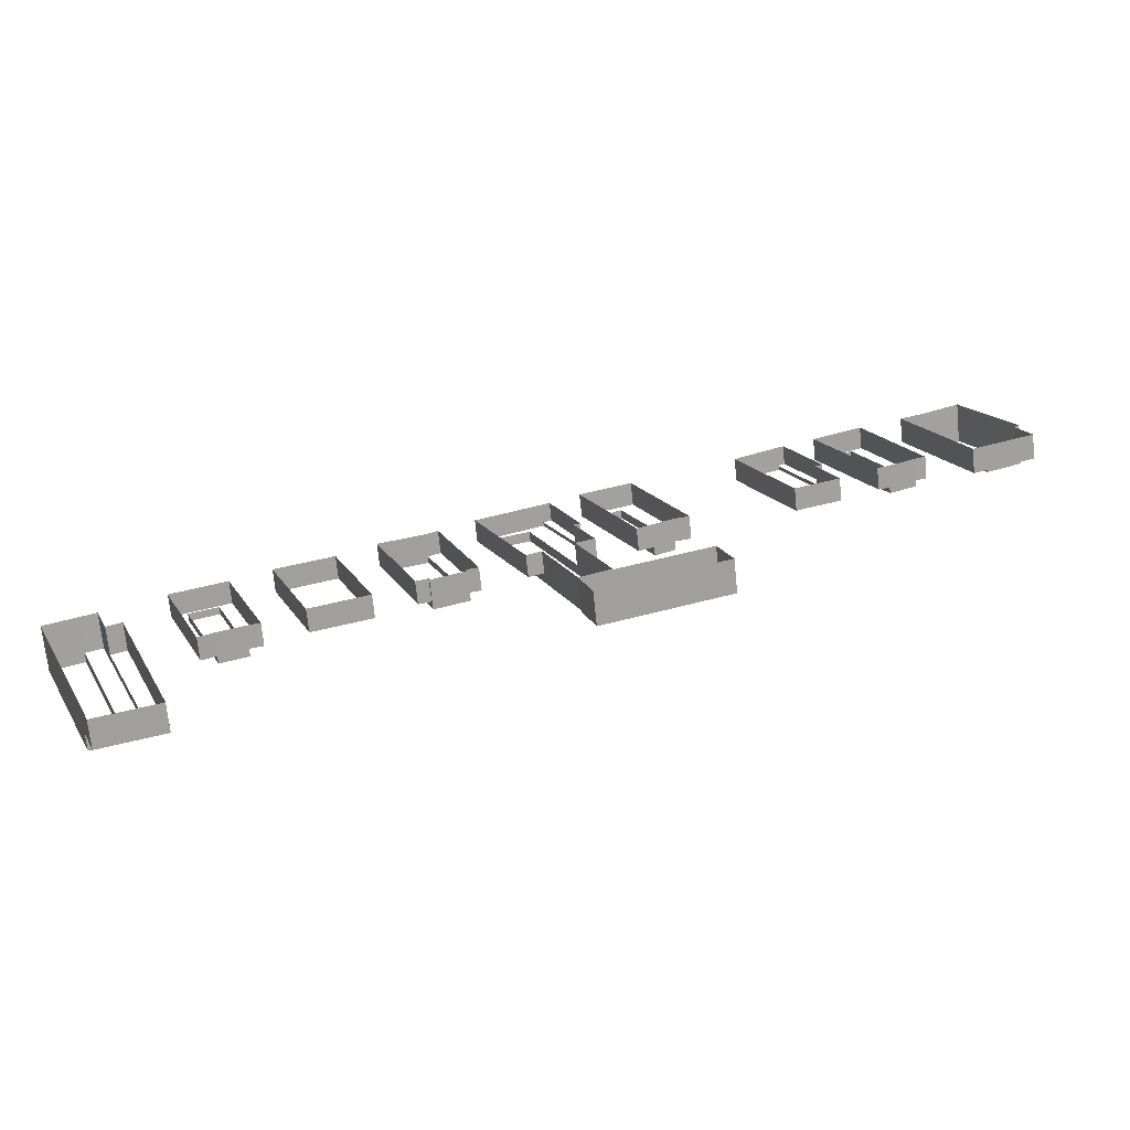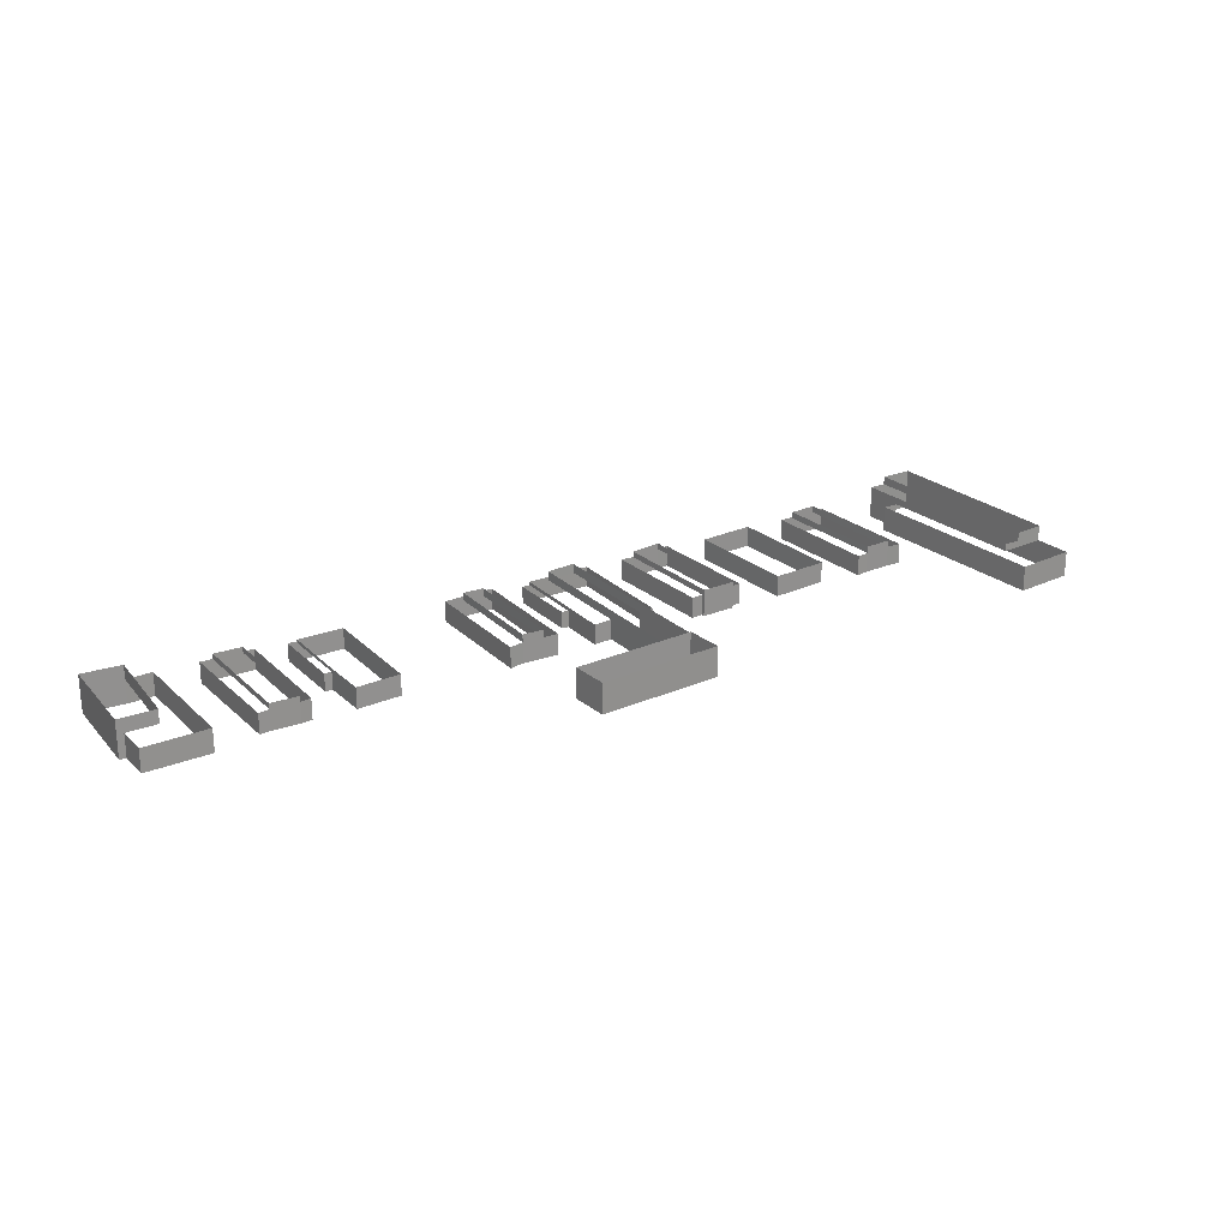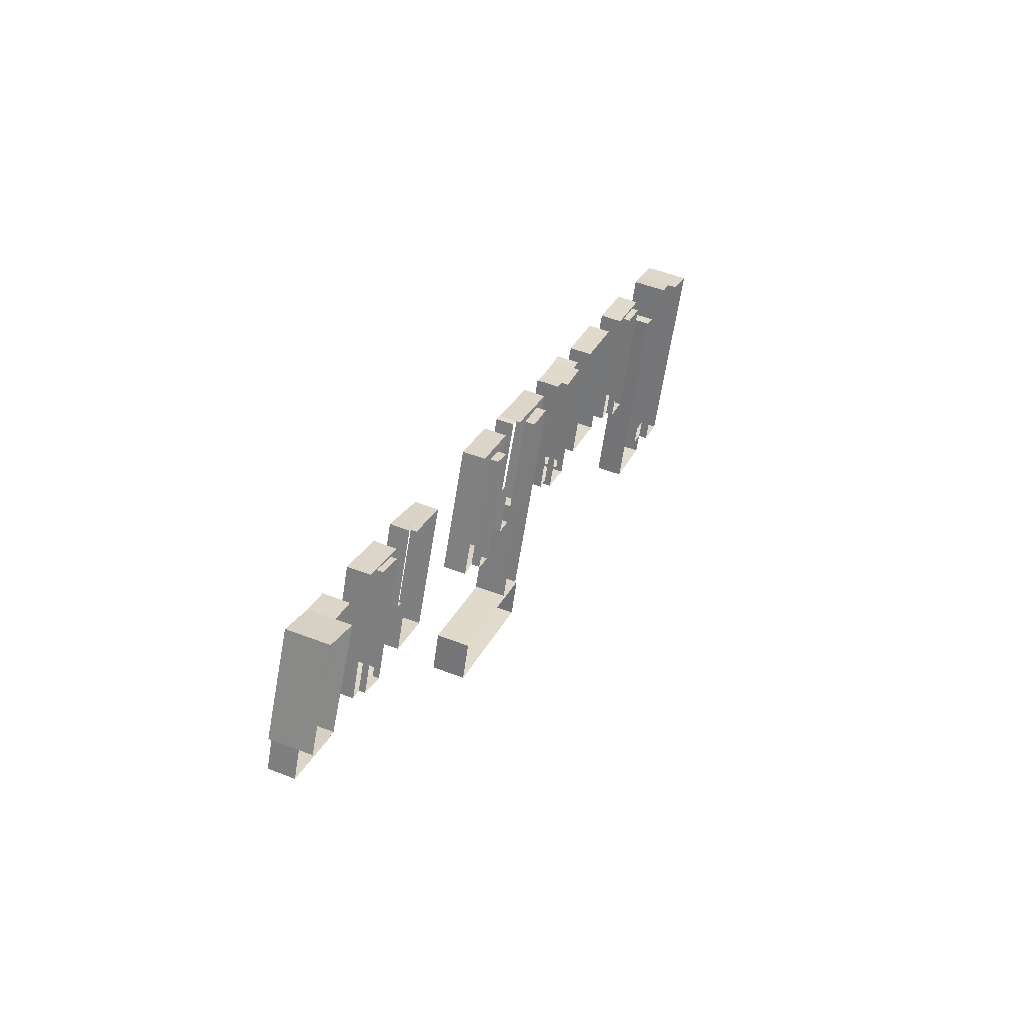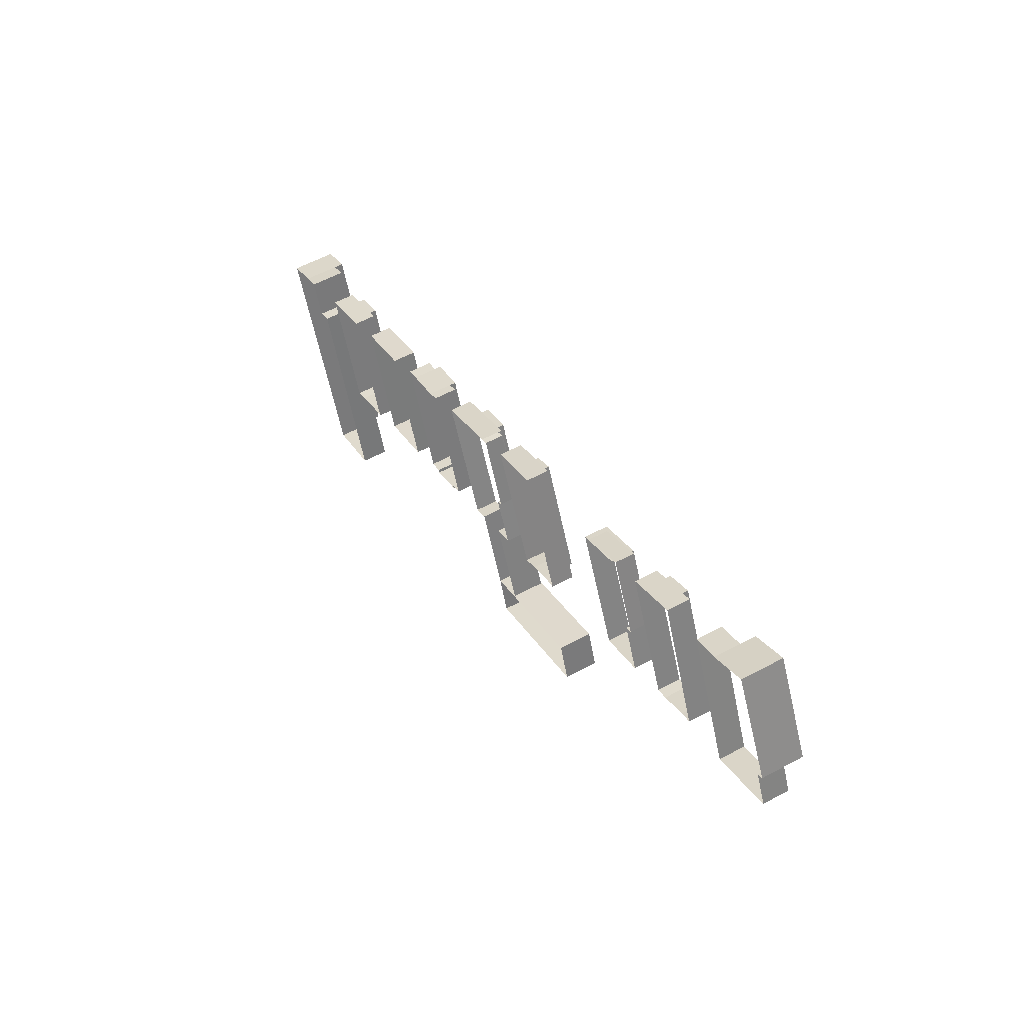
<metadata>
{"format":"obj","ext":"obj","renderer":"f3d","projection":"perspective","resolution":1024,"background":"white","views":[{"elev":-70.2,"azim":-174.2,"up":"+Y"},{"elev":24.5,"azim":-56.9,"up":"+Z"},{"elev":51.5,"azim":-67.1,"up":"+Y"},{"elev":56.6,"azim":-119.4,"up":"+Y"}]}
</metadata>
<code>
g 1
v 41.75 1.5 -14.9
v 41.75 1.5 -8.587
v 31.38 -26 -8.587
v 31.38 -26 -14.9
v 37.25 3.5 -14.9
v 37.25 3.5 -8.587
v 31.38 -26 -10.98
v 27 -24.5 -8.587
v 27 -24.5 -10.98
v 29.38 -31.5 -14.9
v 29.38 -31.5 -10.98
v 20.62 -28.5 -14.9
v 20.62 -28.5 -10.98
v 30.75 0 -14.9
v 30.75 0 -10.98
v 32.88 -1 -14.9
v 32.88 -1 -10.98
v 24.62 -23.5 -10.98
v 24.62 -23.5 -9.873
v 32.88 -1 -9.873
v 27 -24.5 -9.873
v 35.25 -2 -9.873
v 35.25 -2 -8.587
v 34.88 4.5 -14.9
v 34.88 4.5 -9.873
v 37.25 3.5 -9.873
f 1 1 2
f 2 1 3
f 3 1 4
f 5 5 6
f 6 5 2
f 2 5 1
f 7 7 3
f 3 7 8
f 8 7 9
f 10 10 11
f 11 10 7
f 7 10 4
f 12 12 13
f 13 12 11
f 11 12 10
f 14 14 15
f 15 14 13
f 13 14 12
f 16 16 17
f 17 16 15
f 15 16 14
f 18 18 19
f 19 18 20
f 20 18 17
f 9 9 21
f 21 9 19
f 19 9 18
f 22 22 23
f 23 22 8
f 8 22 21
f 24 24 25
f 25 24 26
f 26 24 5
f 22 22 23
f 23 22 6
f 6 22 26
f 16 16 20
f 20 16 25
f 25 16 24
g 2
v 12.25 -5 -14.9
v 12.25 -5 -11.74
v 14.12 -5.5 -11.74
v 14.12 -5.5 -14.9
v 18.62 12 -14.9
v 18.62 12 -11.74
v 26.38 9 -14.9
v 26.38 9 -11.74
v 20 -8 -14.9
v 20 -8 -11.74
v 18 -7 -14.9
v 18 -7 -11.74
v 24.25 9.5 -11.74
v 24.25 9.5 -10.71
v 18 -7 -10.71
v 20.25 11 -11.74
v 20.25 11 -10.71
v 14.12 -5.5 -10.71
f 27 27 28
f 28 27 29
f 29 27 30
f 31 31 32
f 32 31 28
f 28 31 27
f 33 33 34
f 34 33 32
f 32 33 31
f 35 35 36
f 36 35 34
f 34 35 33
f 37 37 38
f 38 37 36
f 36 37 35
f 39 39 40
f 40 39 41
f 41 39 38
f 42 42 43
f 43 42 40
f 40 42 39
f 29 29 44
f 44 29 43
f 43 29 42
f 37 37 41
f 41 37 44
f 44 37 30
g 3
v -15 8 -14.9
v -15 8 -11.66
v -13.25 7.5 -11.66
v -13.25 7.5 -14.9
v -8.75 24.5 -14.9
v -8.75 24.5 -11.66
v -6.75 5 -14.9
v -6.75 5 -11.66
v -0.5 21.5 -11.66
v -0.5 21.5 -14.9
v -8.5 5.5 -14.9
v -8.5 5.5 -11.66
v -2.25 22 -11.66
v -2.25 22 -10.74
v -8.5 5.5 -10.74
v -7 23.5 -14.9
v -7 23.5 -10.74
v -2.25 22 -14.9
v -13.25 7.5 -10.74
v -7 23.5 -11.66
v -8.625 5 -14.9
v -8.625 5 -10.74
v -13.5 7 -10.74
v -13.5 7 -14.9
f 45 45 46
f 46 45 47
f 47 45 48
f 49 49 50
f 50 49 46
f 46 49 45
f 51 51 52
f 52 51 53
f 53 51 54
f 55 55 56
f 56 55 52
f 52 55 51
f 57 57 58
f 58 57 59
f 59 57 56
f 60 60 61
f 61 60 58
f 58 60 62
f 47 47 63
f 63 47 61
f 61 47 64
f 65 65 66
f 66 65 67
f 67 65 68
f 54 54 53
f 53 54 57
f 57 54 62
f 60 60 64
f 64 60 50
f 50 60 49
f 55 55 59
f 59 55 66
f 66 55 65
f 68 68 67
f 67 68 63
f 63 68 48
g 4
v 13.12 15 -14.9
v 13.12 15 -11.65
v 6.875 -1.5 -11.65
v 6.875 -1.5 -14.9
v 4.875 18 -14.9
v 4.875 18 -11.65
v -1.375 1.5 -14.9
v -1.375 1.5 -11.65
f 69 69 70
f 70 69 71
f 71 69 72
f 73 73 74
f 74 73 70
f 70 73 69
f 75 75 76
f 76 75 74
f 74 75 73
f 72 72 71
f 71 72 76
f 76 72 75
g 5
v -29.88 -5 -14.9
v -29.88 -5 -10.15
v -48.12 2 -10.15
v -48.12 2 -14.9
v -28 0.5 -14.9
v -28 0.5 -10.15
v -46.12 7.5 -14.9
v -46.12 7.5 -10.15
v -21 29.5 -11.78
v -21 29.5 -10.37
v -16.62 28 -10.37
v -16.62 28 -11.78
v -28 0.5 -10.37
v -32.5 2.5 -10.37
v -32.5 2.5 -14.9
v -28.38 22 -14.9
v -28.38 22 -12.31
v -27.5 21.5 -12.31
v -27.5 21.5 -14.9
v -24.12 32 -14.9
v -24.12 32 -12.31
v -23 31.5 -14.9
v -23 31.5 -12.31
v -27.5 21.5 -11.78
v -23 31.5 -11.78
v -30.38 15 -14.9
v -30.38 15 -11.78
v -27.62 14 -11.78
v -27.62 14 -14.9
v -13.75 27.5 -14.9
v -13.75 27.5 -11.78
v -21.12 11 -14.9
v -21.12 11 -11.78
v -23.25 12 -14.9
v -23.25 12 -11.78
v -23.25 12 -10.37
v -27.62 14 -10.37
f 77 77 78
f 78 77 79
f 79 77 80
f 81 81 82
f 82 81 78
f 78 81 77
f 83 83 84
f 84 83 82
f 82 83 81
f 80 80 79
f 79 80 84
f 84 80 83
f 85 85 86
f 86 85 87
f 87 85 88
f 81 81 89
f 89 81 90
f 90 81 91
f 92 92 93
f 93 92 94
f 94 92 95
f 96 96 97
f 97 96 93
f 93 96 92
f 98 98 99
f 99 98 97
f 97 98 96
f 94 94 100
f 100 94 101
f 101 94 99
f 102 102 103
f 103 102 104
f 104 102 105
f 106 106 107
f 107 106 101
f 101 106 98
f 108 108 109
f 109 108 107
f 107 108 106
f 110 110 111
f 111 110 109
f 109 110 108
f 88 88 87
f 87 88 112
f 112 88 111
f 104 104 113
f 113 104 86
f 86 104 85
f 110 110 112
f 112 110 89
f 89 110 81
f 91 91 90
f 90 91 113
f 113 91 105
f 95 95 100
f 100 95 103
f 103 95 102
g 6
v -28.38 34.5 -14.9
v -28.38 34.5 -11.65
v -35.75 37.5 -11.65
v -35.75 37.5 -14.9
v -36 17.5 -14.9
v -36 17.5 -11.65
v -43.25 20.5 -11.65
v -43.25 20.5 -14.9
v -41 20 -11.65
v -41 20 -10.45
v -34 35.5 -10.45
v -34 35.5 -11.65
v -38.12 18.5 -14.9
v -38.12 18.5 -10.45
v -41 20 -14.9
v -31.12 34 -11.65
v -31.12 34 -10.45
v -38.12 18.5 -11.65
f 114 114 115
f 115 114 116
f 116 114 117
f 118 118 119
f 119 118 115
f 115 118 114
f 117 117 116
f 116 117 120
f 120 117 121
f 122 122 123
f 123 122 124
f 124 122 125
f 126 126 127
f 127 126 123
f 123 126 128
f 129 129 130
f 130 129 127
f 127 129 131
f 125 125 124
f 124 125 130
f 130 125 129
f 121 121 120
f 120 121 122
f 122 121 128
f 126 126 131
f 131 126 119
f 119 126 118
g 7
v -63 37.5 -14.9
v -63 37.5 -12.17
v -62 37 -12.17
v -62 37 -14.9
v -58.38 48 -14.9
v -58.38 48 -12.17
v -51.88 44.5 -14.9
v -51.88 44.5 -12.17
v -57.5 47 -14.9
v -57.5 47 -12.17
v -62 37 -11.64
v -57.5 47 -11.64
v -58.25 28 -14.9
v -58.25 28 -11.64
v -64.75 30.5 -11.64
v -64.75 30.5 -14.9
v -51 44 -14.9
v -51 44 -11.64
f 132 132 133
f 133 132 134
f 134 132 135
f 136 136 137
f 137 136 133
f 133 136 132
f 138 138 139
f 139 138 137
f 137 138 136
f 140 140 141
f 141 140 139
f 139 140 138
f 134 134 142
f 142 134 143
f 143 134 141
f 144 144 145
f 145 144 146
f 146 144 147
f 148 148 149
f 149 148 145
f 145 148 144
f 140 140 143
f 143 140 149
f 149 140 148
f 147 147 146
f 146 147 142
f 142 147 135
g 8
v -77.5 36.5 -14.9
v -77.5 36.5 -11.7
v -75.88 36 -11.7
v -75.88 36 -14.9
v -70.25 53.5 -14.9
v -70.25 53.5 -11.7
v -63 50 -14.9
v -63 50 -11.7
v -70.38 33.5 -14.9
v -70.38 33.5 -11.7
v -72 34 -14.9
v -72 34 -11.7
v -64.75 50.5 -11.7
v -64.75 50.5 -10.82
v -72 34 -10.82
v -68.62 52.5 -11.7
v -68.62 52.5 -10.82
v -75.88 36 -10.82
f 150 150 151
f 151 150 152
f 152 150 153
f 154 154 155
f 155 154 151
f 151 154 150
f 156 156 157
f 157 156 155
f 155 156 154
f 158 158 159
f 159 158 157
f 157 158 156
f 160 160 161
f 161 160 159
f 159 160 158
f 162 162 163
f 163 162 164
f 164 162 161
f 165 165 166
f 166 165 163
f 163 165 162
f 152 152 167
f 167 152 166
f 166 152 165
f 160 160 164
f 164 160 167
f 167 160 153
g 9
v -76.62 56 -14.9
v -76.62 56 -11.27
v -80.38 57.5 -11.27
v -80.38 57.5 -14.9
v -84.5 38 -14.9
v -84.5 38 -11.27
v -93.75 42 -14.9
v -93.75 42 -11.27
v -91.75 46.5 -14.9
v -91.75 46.5 -11.27
v -87.38 44.5 -11.27
v -87.38 44.5 -9.072
v -91.75 46.5 -9.072
v -80.38 57.5 -9.072
v -92.62 47 -14.9
v -92.62 47 -9.072
v -85.75 60.5 -9.072
v -85.75 60.5 -14.9
f 168 168 169
f 169 168 170
f 170 168 171
f 172 172 173
f 173 172 169
f 169 172 168
f 174 174 175
f 175 174 173
f 173 174 172
f 176 176 177
f 177 176 175
f 175 176 174
f 178 178 179
f 179 178 180
f 180 178 177
f 170 170 181
f 181 170 179
f 179 170 178
f 182 182 183
f 183 182 184
f 184 182 185
f 185 185 184
f 184 185 181
f 181 185 171
f 176 176 180
f 180 176 183
f 183 176 182

</code>
